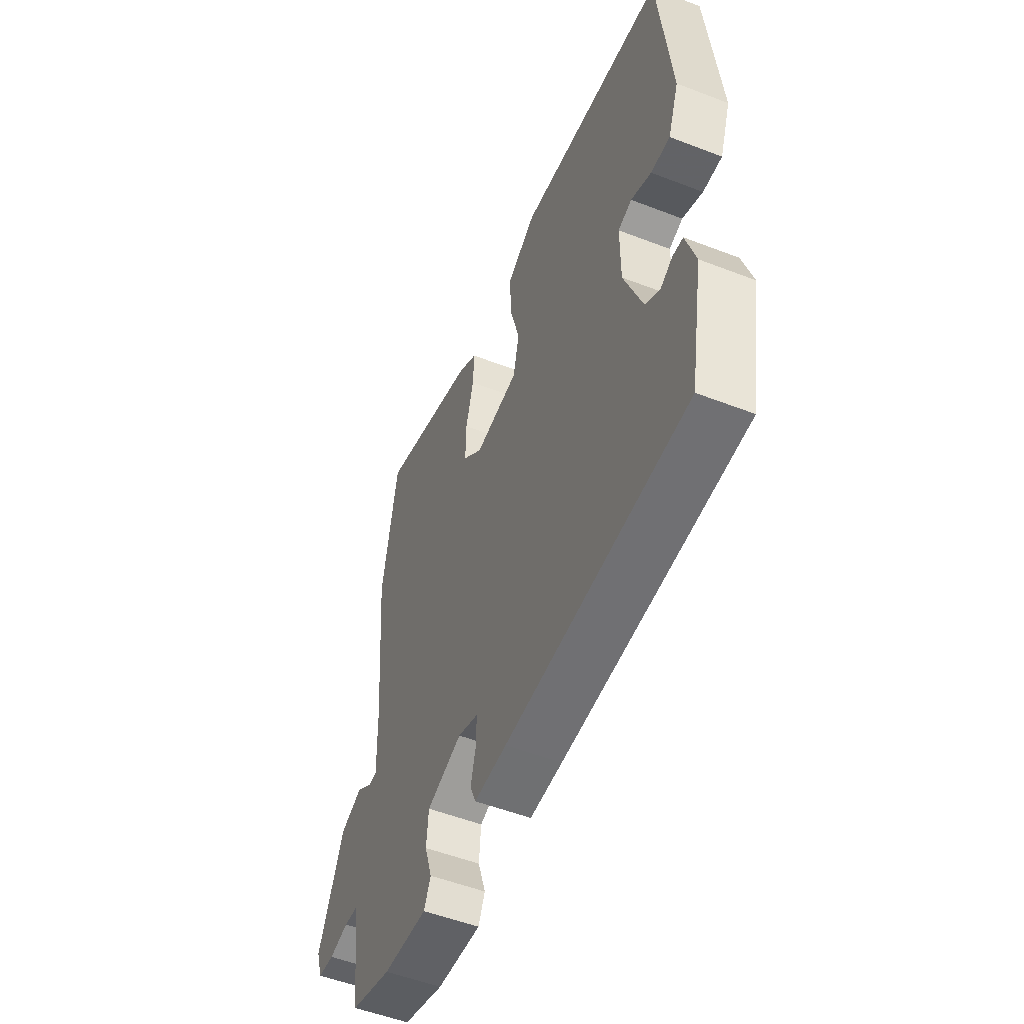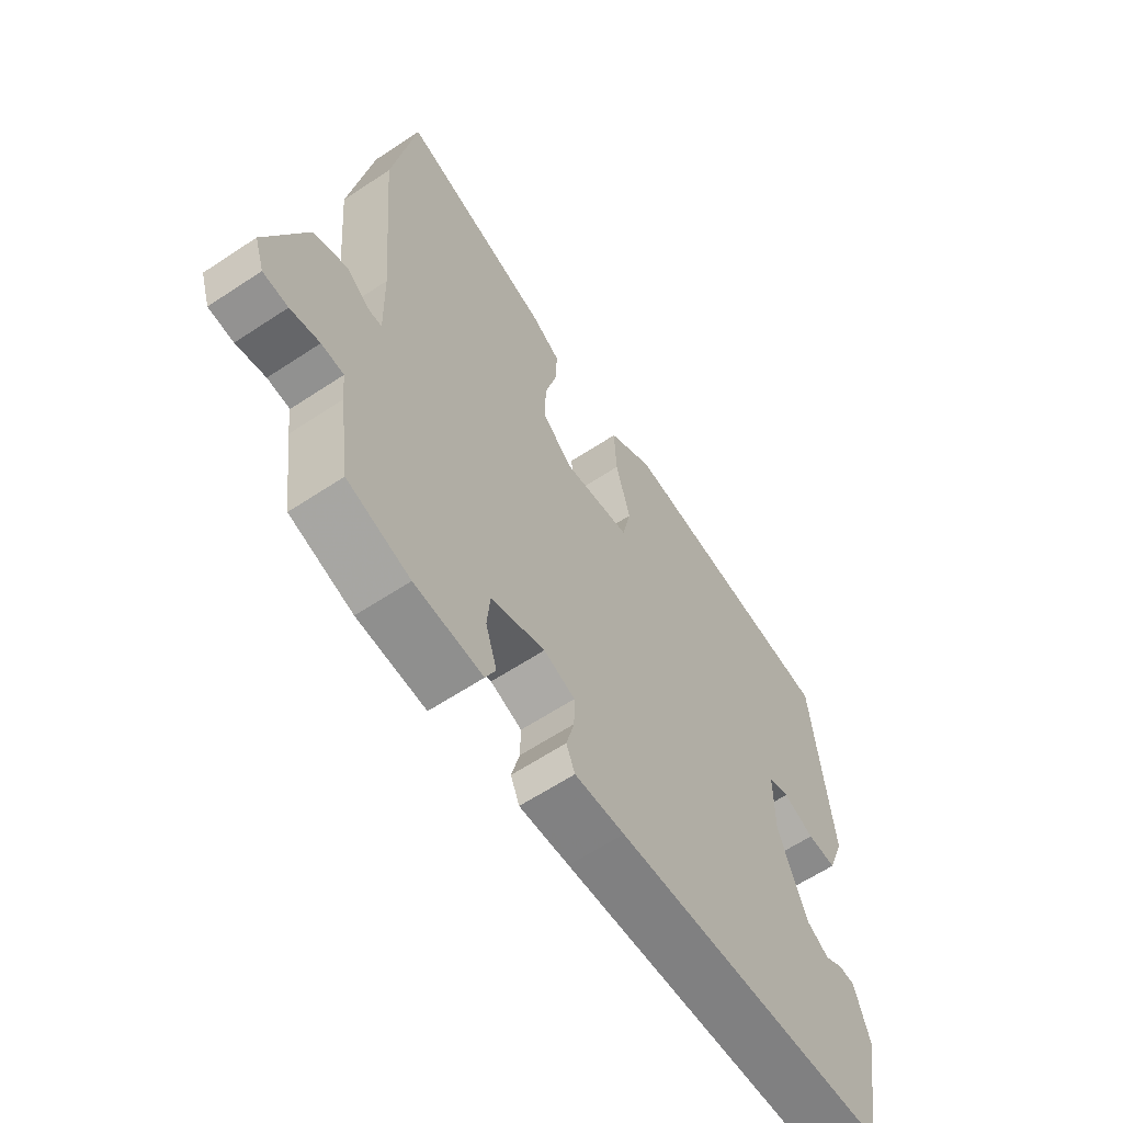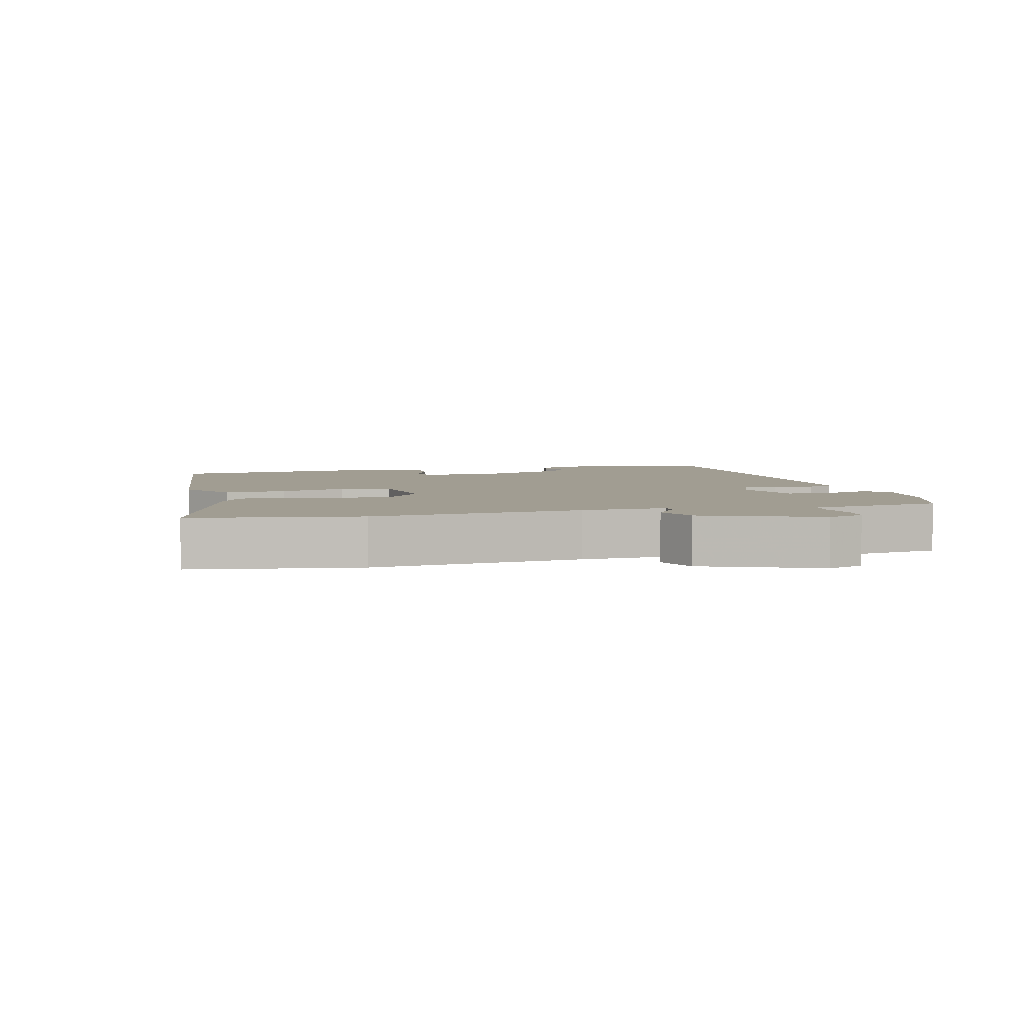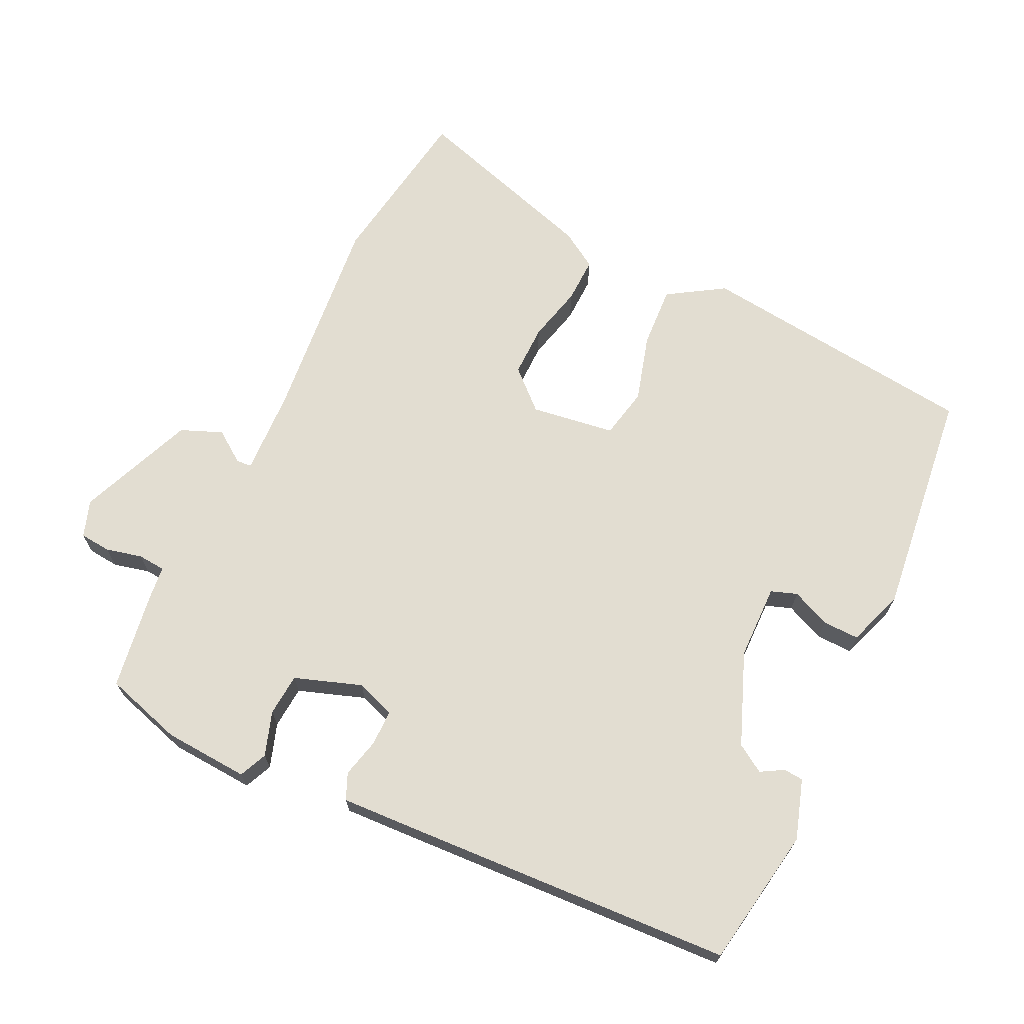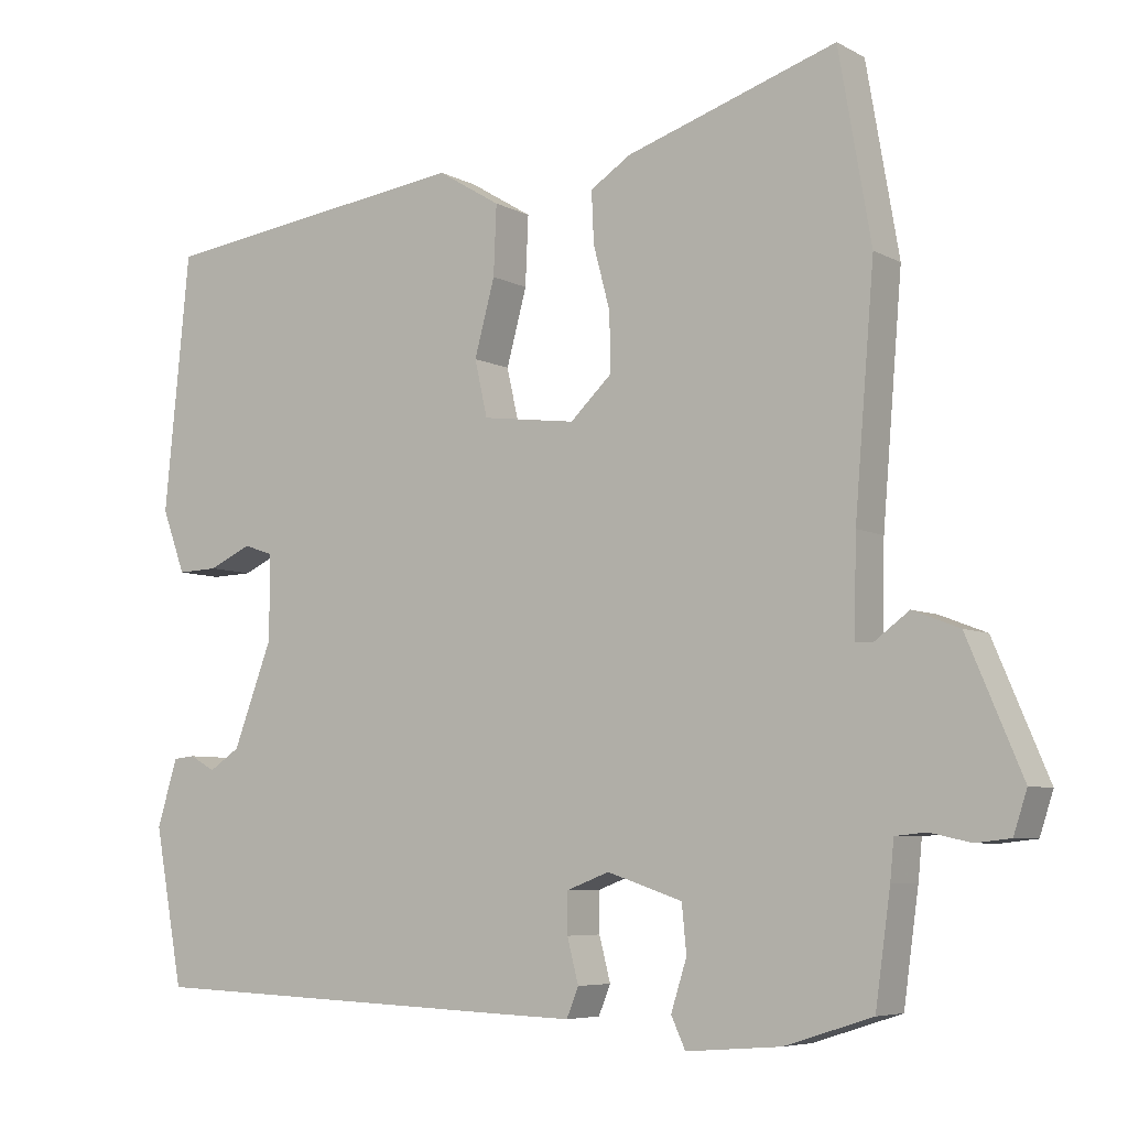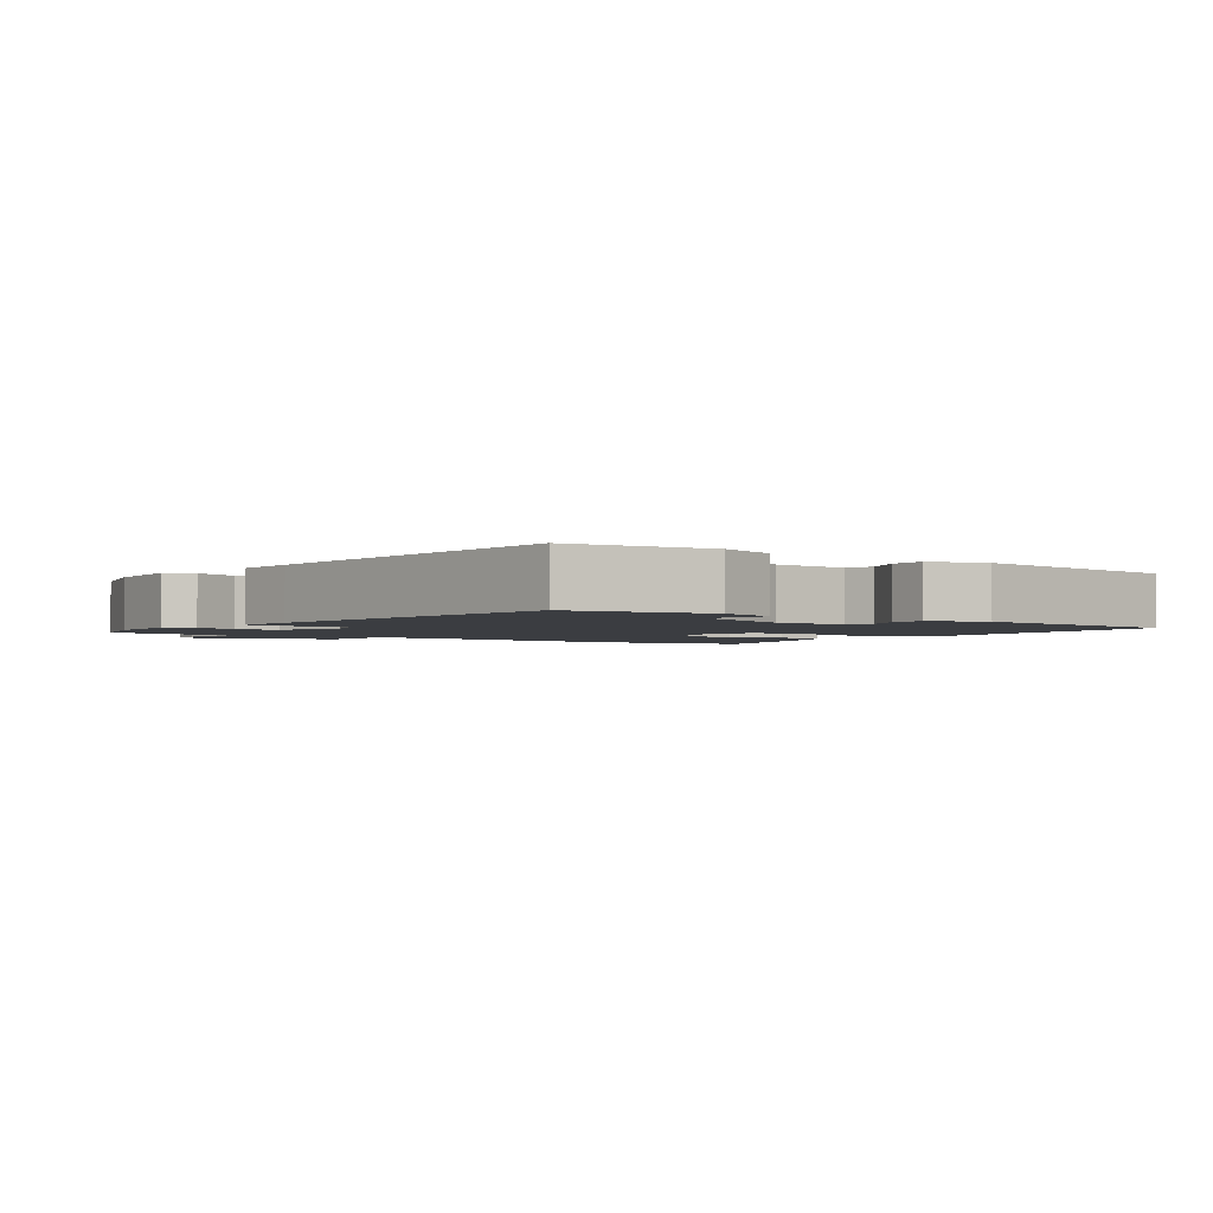
<metadata>
{"format":"obj","ext":"obj","renderer":"f3d","projection":"perspective","resolution":1024,"background":"white","views":[{"elev":-53.0,"azim":-112.5,"up":"+Z"},{"elev":-61.8,"azim":124.0,"up":"+Z"},{"elev":4.6,"azim":74.6,"up":"+Y"},{"elev":68.5,"azim":-155.3,"up":"+Y"},{"elev":-6.3,"azim":33.4,"up":"+Z"},{"elev":-2.3,"azim":-127.7,"up":"+Y"}]}
</metadata>
<code>
v -0.496 0.07 0.487
v -0.078 0.07 0.542
v 0.006 0.07 0.491
v 0.002 0.07 0.399
v -0.025 0.07 0.299
v -0.008 0.07 0.224
v 0.117 0.07 0.208
v 0.173 0.07 0.261
v 0.171 0.07 0.338
v 0.149 0.07 0.421
v 0.146 0.07 0.489
v 0.2 0.07 0.524
v 0.48 0.07 0.615
v 0.523 0.07 0.366
v 0.497 0.07 0.052
v 0.494 0.07 -0.075
v 0.517 0.07 -0.076
v 0.563 0.07 -0.042
v 0.625 0.07 -0.066
v 0.698 0.07 -0.238
v 0.68 0.07 -0.293
v 0.634 0.07 -0.298
v 0.58 0.07 -0.286
v 0.539 0.07 -0.29
v 0.534 0.07 -0.342
v 0.514 0.07 -0.486
v 0.398 0.07 -0.523
v 0.272 0.07 -0.533
v 0.253 0.07 -0.492
v 0.274 0.07 -0.426
v 0.268 0.07 -0.363
v 0.168 0.07 -0.33
v 0.11 0.07 -0.352
v 0.111 0.07 -0.405
v 0.126 0.07 -0.463
v 0.11 0.07 -0.502
v 0.018 0.07 -0.499
v -0.494 0.07 -0.48
v -0.532 0.07 -0.273
v -0.505 0.07 -0.184
v -0.476 0.07 -0.181
v -0.442 0.07 -0.2
v -0.401 0.07 -0.173
v -0.349 0.07 -0.035
v -0.349 0.07 0.077
v -0.388 0.07 0.09
v -0.445 0.07 0.064
v -0.499 0.07 0.062
v -0.53 0.07 0.146
v -0.496 0 0.487
v -0.078 0 0.542
v 0.006 0 0.491
v 0.002 0 0.399
v -0.025 0 0.299
v -0.008 0 0.224
v 0.117 0 0.208
v 0.173 0 0.261
v 0.171 0 0.338
v 0.149 0 0.421
v 0.146 0 0.489
v 0.2 0 0.524
v 0.48 0 0.615
v 0.523 0 0.366
v 0.497 0 0.052
v 0.494 0 -0.075
v 0.517 0 -0.076
v 0.563 0 -0.042
v 0.625 0 -0.066
v 0.698 0 -0.238
v 0.68 0 -0.293
v 0.634 0 -0.298
v 0.58 0 -0.286
v 0.539 0 -0.29
v 0.534 0 -0.342
v 0.514 0 -0.486
v 0.398 0 -0.523
v 0.272 0 -0.533
v 0.253 0 -0.492
v 0.274 0 -0.426
v 0.268 0 -0.363
v 0.168 0 -0.33
v 0.11 0 -0.352
v 0.111 0 -0.405
v 0.126 0 -0.463
v 0.11 0 -0.502
v 0.018 0 -0.499
v -0.494 0 -0.48
v -0.532 0 -0.273
v -0.505 0 -0.184
v -0.476 0 -0.181
v -0.442 0 -0.2
v -0.401 0 -0.173
v -0.349 0 -0.035
v -0.349 0 0.077
v -0.388 0 0.09
v -0.445 0 0.064
v -0.499 0 0.062
v -0.53 0 0.146
f 46 47 48 49
f 45 46 49 1
f 39 40 41 42
f 39 42 43
f 38 39 43
f 37 38 43 44
f 34 35 36 37
f 33 34 37 44
f 27 28 29 30
f 27 30 31
f 24 25 26 27
f 24 27 31
f 20 21 22 23
f 20 23 24
f 17 18 19 20
f 16 17 20 24
f 12 13 14 15
f 12 15 16
f 9 10 11 12
f 8 9 12 16
f 7 8 16 24
f 2 3 4 5
f 45 1 2 5
f 45 5 6
f 32 33 44 45
f 24 31 32 45
f 6 7 24 45
f 98 97 96 95
f 50 98 95 94
f 91 90 89 88
f 92 91 88
f 92 88 87
f 93 92 87 86
f 86 85 84 83
f 93 86 83 82
f 79 78 77 76
f 80 79 76
f 76 75 74 73
f 80 76 73
f 72 71 70 69
f 73 72 69
f 69 68 67 66
f 73 69 66 65
f 64 63 62 61
f 65 64 61
f 61 60 59 58
f 65 61 58 57
f 73 65 57 56
f 54 53 52 51
f 54 51 50 94
f 55 54 94
f 94 93 82 81
f 94 81 80 73
f 94 73 56 55
f 1 50 51 2
f 2 51 52 3
f 3 52 53 4
f 4 53 54 5
f 5 54 55 6
f 6 55 56 7
f 7 56 57 8
f 8 57 58 9
f 9 58 59 10
f 10 59 60 11
f 11 60 61 12
f 12 61 62 13
f 13 62 63 14
f 14 63 64 15
f 15 64 65 16
f 16 65 66 17
f 17 66 67 18
f 18 67 68 19
f 19 68 69 20
f 20 69 70 21
f 21 70 71 22
f 22 71 72 23
f 23 72 73 24
f 24 73 74 25
f 25 74 75 26
f 26 75 76 27
f 27 76 77 28
f 28 77 78 29
f 29 78 79 30
f 30 79 80 31
f 31 80 81 32
f 32 81 82 33
f 33 82 83 34
f 34 83 84 35
f 35 84 85 36
f 36 85 86 37
f 37 86 87 38
f 38 87 88 39
f 39 88 89 40
f 40 89 90 41
f 41 90 91 42
f 42 91 92 43
f 43 92 93 44
f 44 93 94 45
f 45 94 95 46
f 46 95 96 47
f 47 96 97 48
f 48 97 98 49
f 49 98 50 1

</code>
